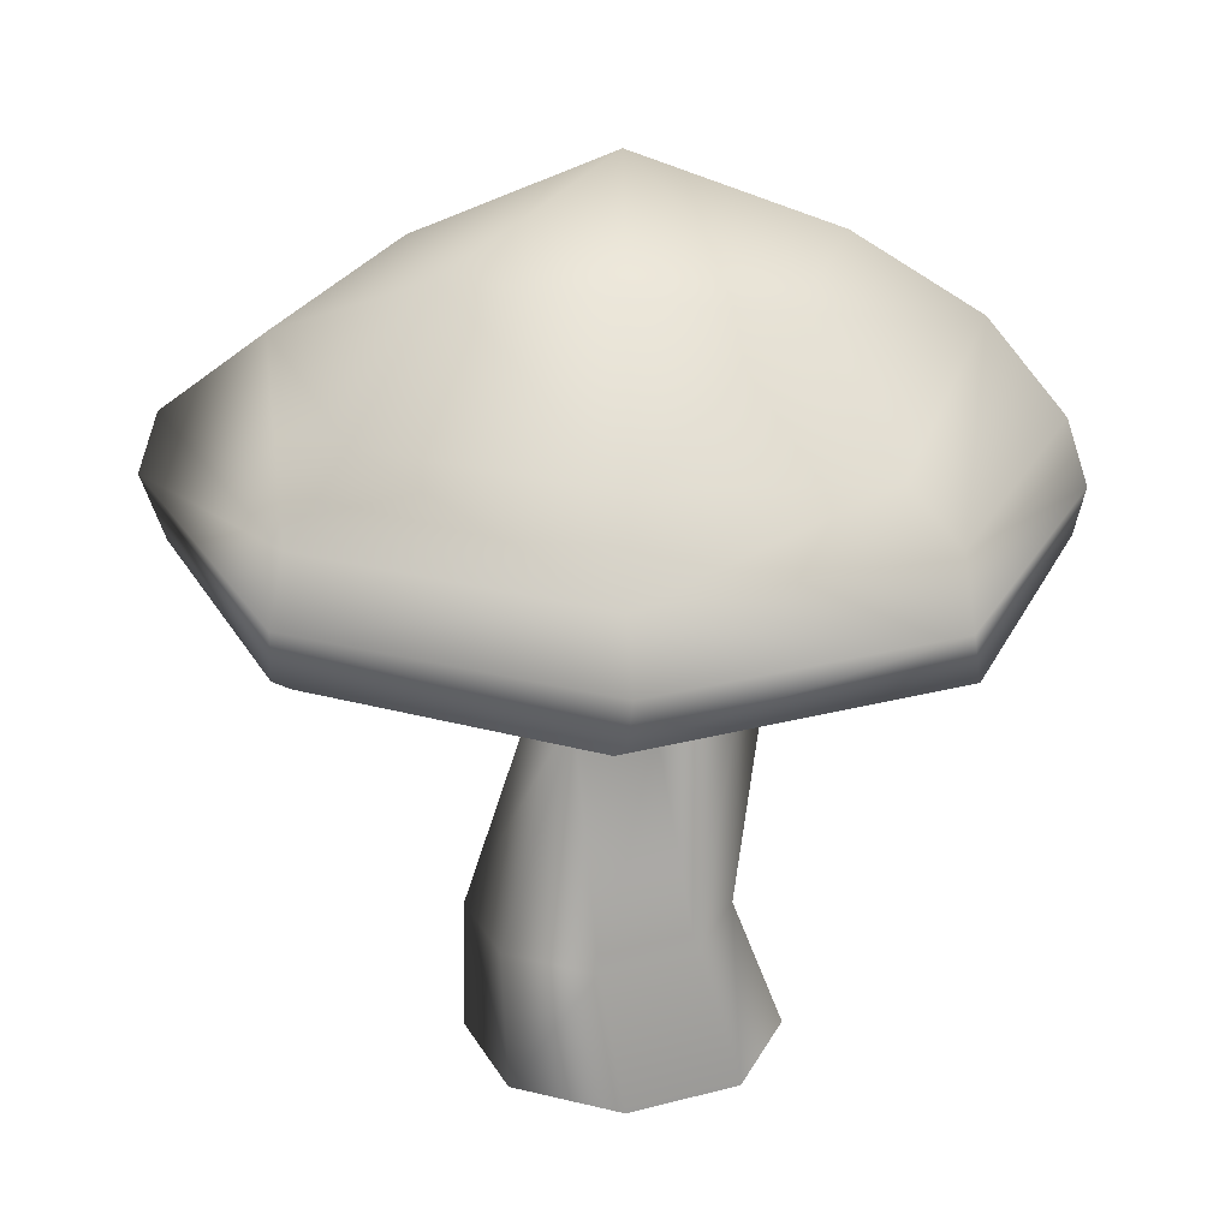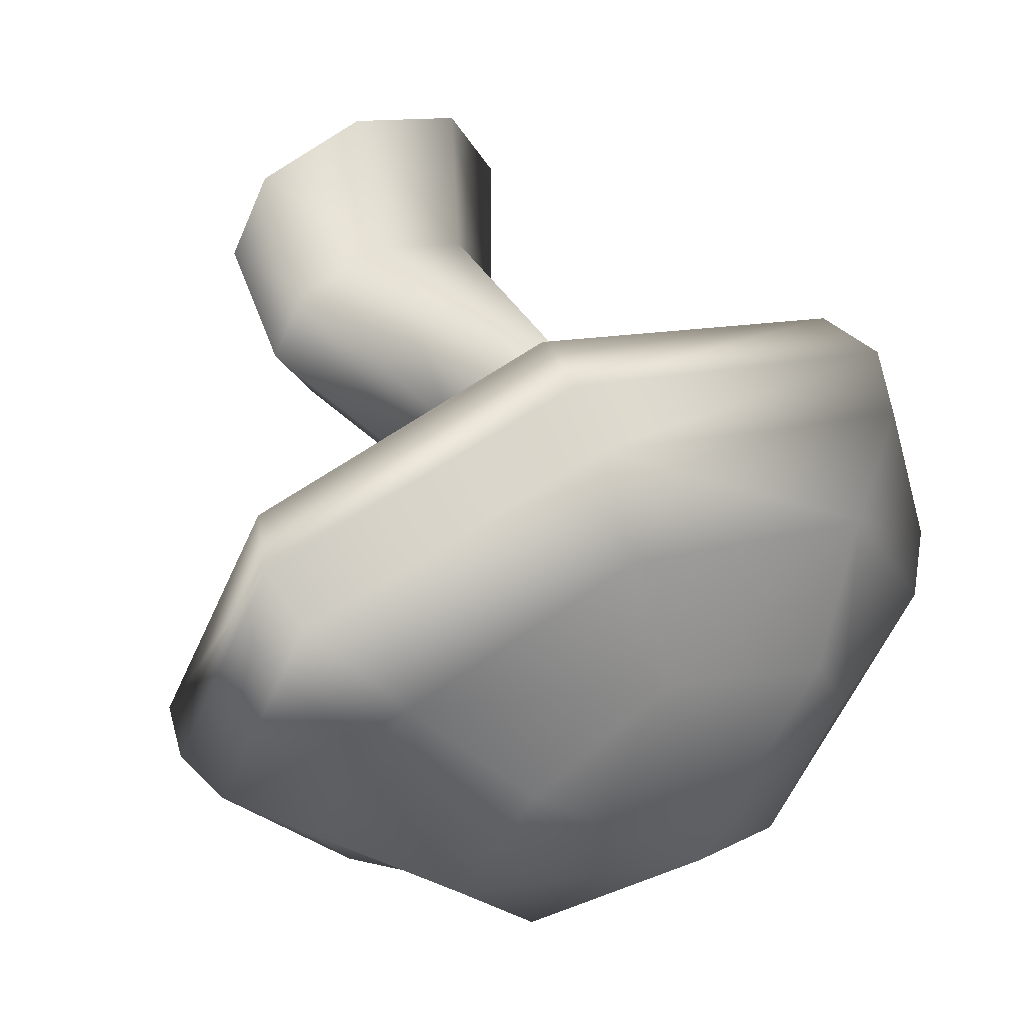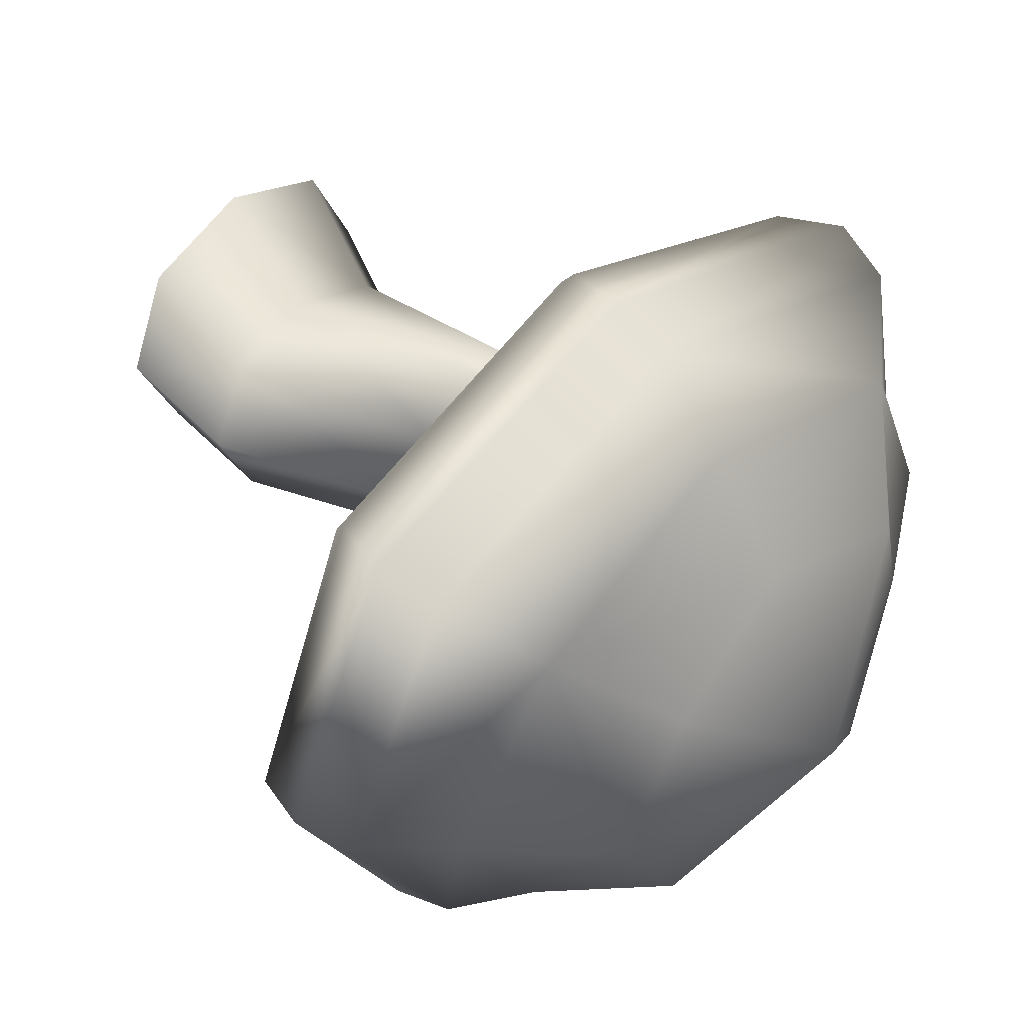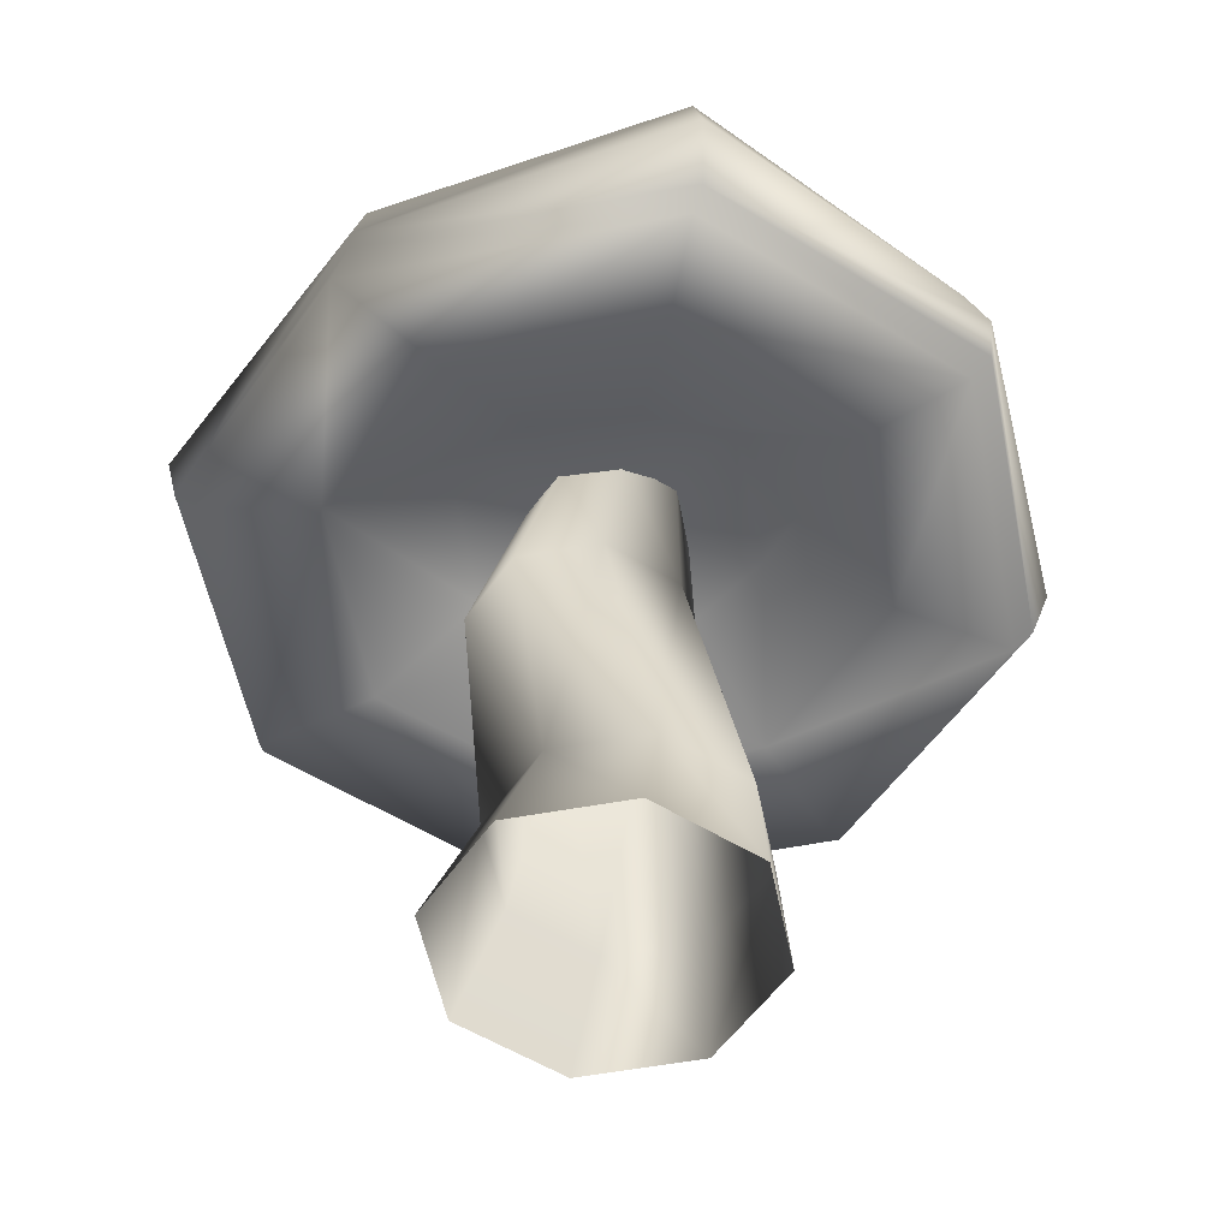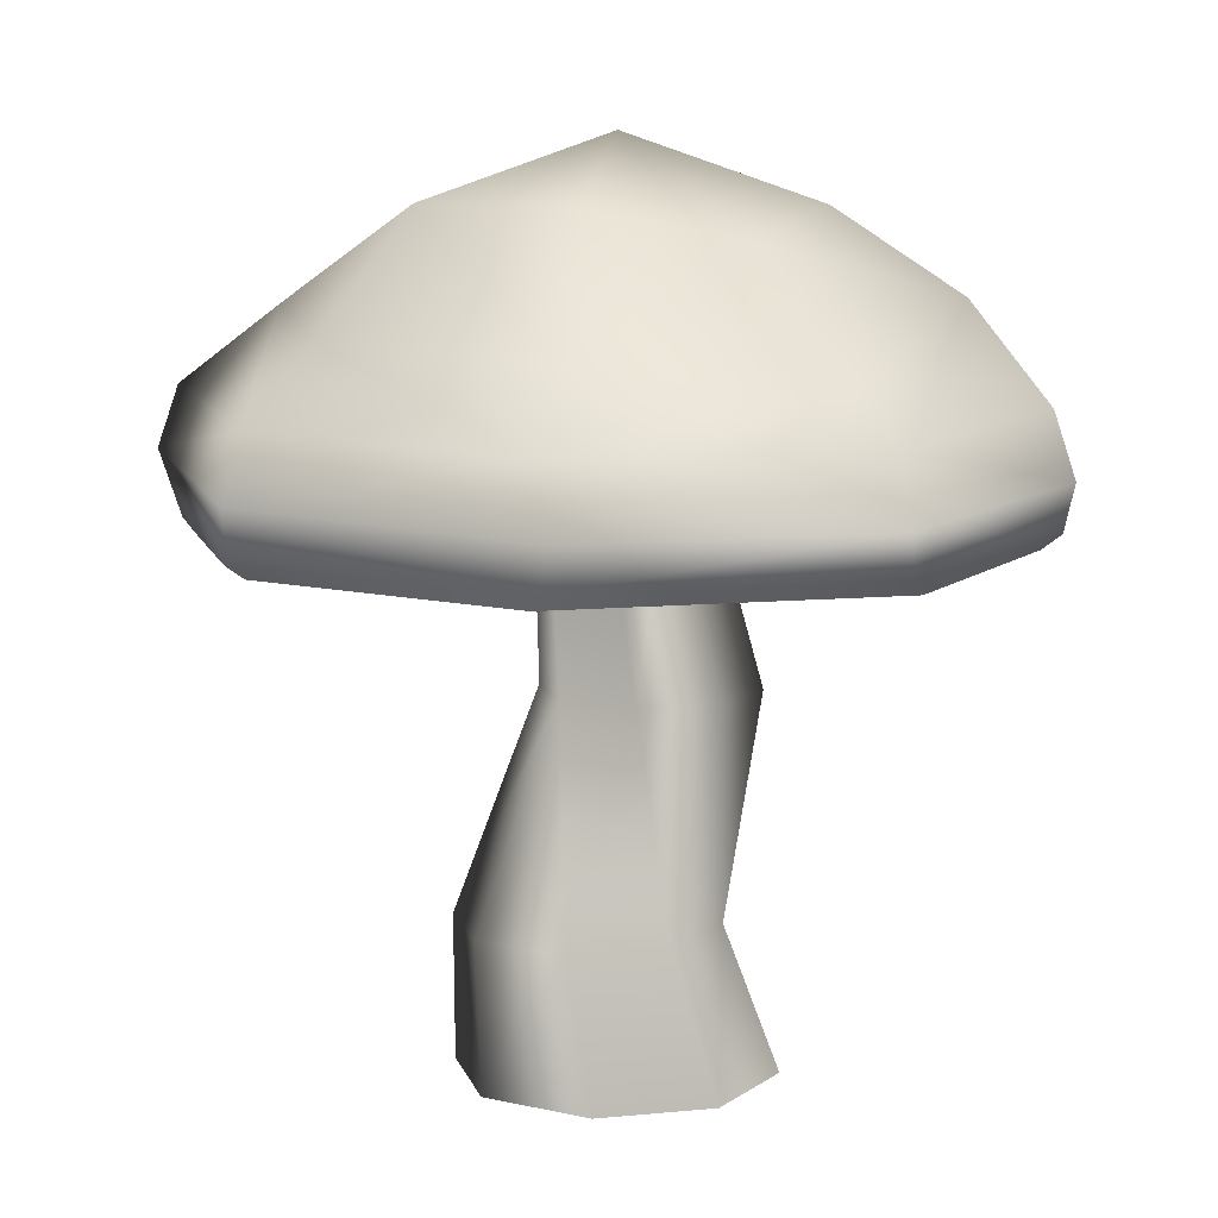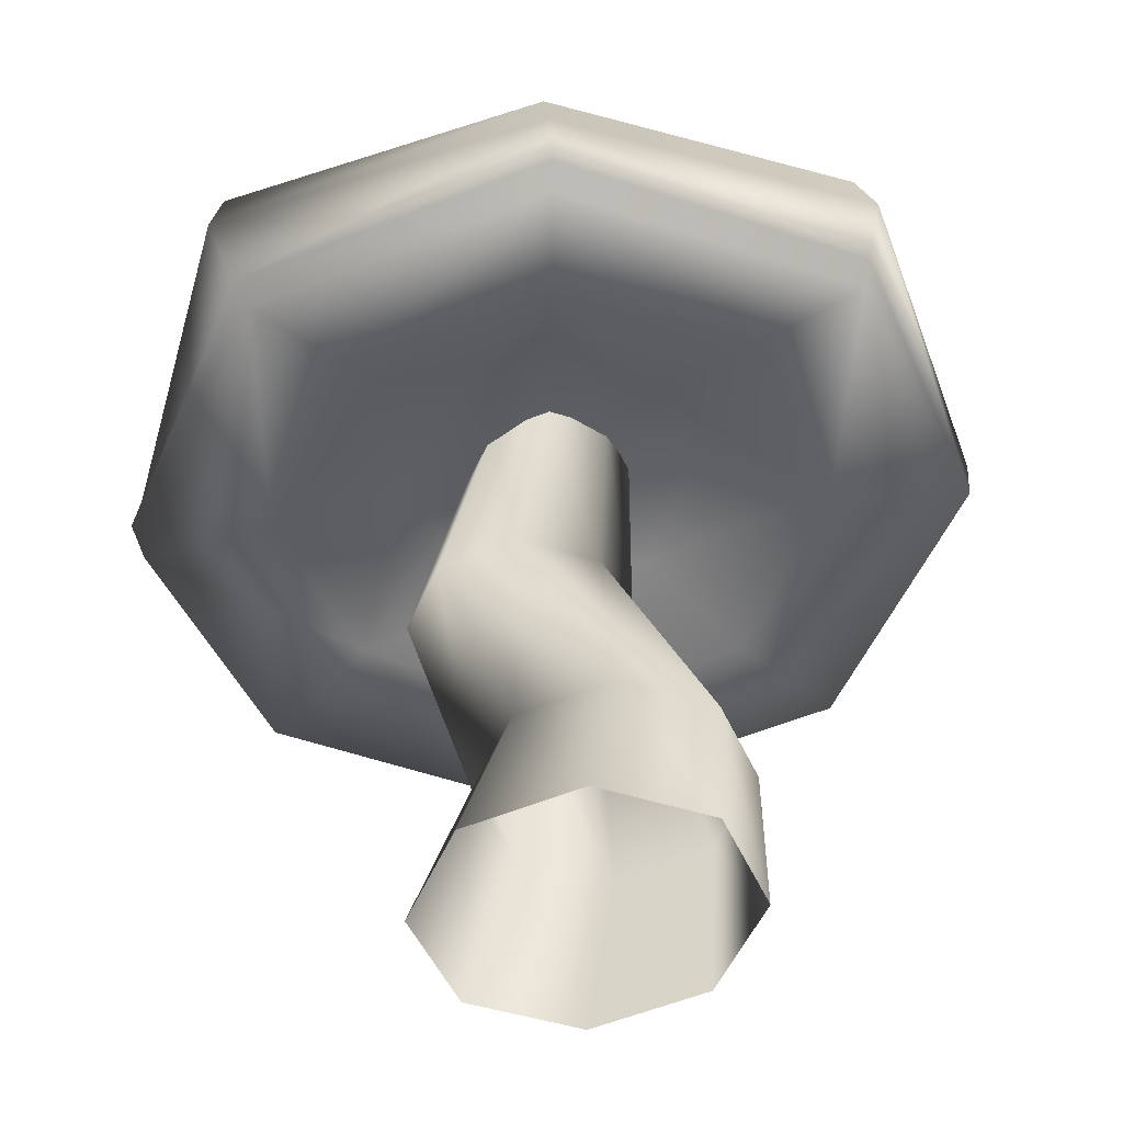
<metadata>
{"format":"obj","ext":"obj","renderer":"f3d","projection":"perspective","resolution":1024,"background":"white","views":[{"elev":25.3,"azim":134.3,"up":"+Y"},{"elev":58.2,"azim":157.1,"up":"+Z"},{"elev":50.3,"azim":136.2,"up":"+Z"},{"elev":-53.3,"azim":-56.2,"up":"+Y"},{"elev":9.5,"azim":143.2,"up":"+Y"},{"elev":41.9,"azim":-3.4,"up":"+Z"}]}
</metadata>
<code>
v 0.03885 -0.000481 -0.04041
v -0.000585 -0.000481 -0.05674
v -0.04002 -0.000481 -0.04041
v -0.05635 -0.000481 -0.000972
v -0.04002 -0.000481 0.03846
v -0.000585 -0.000481 0.05479
v 0.03885 -0.000481 0.03846
v 0.05518 -0.000481 -0.000972
v 0.0194 0.2072 -0.02096
v -0.000585 0.2072 -0.02924
v -0.02057 0.2072 -0.02096
v -0.02885 0.2072 -0.000972
v -0.02057 0.2072 0.01902
v -0.000585 0.2072 0.02729
v 0.0194 0.2072 0.01902
v 0.02768 0.2072 -0.000972
v 0.04408 0.05329 -0.03336
v 0.0575 0.05329 -0.000972
v 0.04408 0.05329 0.03142
v 0.01169 0.05329 0.04483
v -0.02069 0.05329 0.03142
v -0.03411 0.05329 -0.000972
v -0.02069 0.05329 -0.03336
v 0.01169 0.05329 -0.04678
v 0.01185 0.1295 -0.02786
v 0.02298 0.1295 -0.000972
v 0.01185 0.1295 0.02592
v -0.01504 0.1295 0.03705
v -0.04193 0.1295 0.02592
v -0.05307 0.1295 -0.000972
v -0.04193 0.1295 -0.02786
v -0.01504 0.1295 -0.039
v 0.03472 0.1998 -0.03832
v 0.000296 0.2058 -0.05526
v -0.0396 0.2169 -0.03868
v -0.05357 0.2004 0.002826
v -0.03924 0.1956 0.03805
v -0.002839 0.2181 0.05336
v 0.03659 0.2003 0.0383
v 0.05292 0.214 0.001019
v 0.06842 0.1846 -0.06911
v -0.0006 0.1824 -0.09811
v -0.07003 0.1917 -0.06946
v -0.09842 0.1814 0.000102
v -0.07035 0.1843 0.06971
v -0.000672 0.1799 0.09767
v 0.06907 0.1862 0.07027
v 0.09796 0.1887 0.000131
v 0.07564 0.2475 -0.07841
v 0.000558 0.2393 -0.1173
v -0.08059 0.2616 -0.08227
v -0.123 0.2475 0.000442
v -0.08697 0.2532 0.08367
v -0.000736 0.254 0.1127
v 0.08029 0.2576 0.07712
v 0.1159 0.2513 -0.002268
v 0.04993 0.2923 -0.05058
v 0.002221 0.2812 -0.07392
v -0.04737 0.291 -0.05267
v -0.07768 0.2782 0.002298
v -0.05918 0.2852 0.05362
v -0.00403 0.2799 0.07031
v 0.04826 0.2892 0.04586
v 0.07732 0.2925 0.000422
v -0.001847 0.204 -0.000939
v -0.003946 0.3146 0.002918
v 0.1018 0.1998 -0.1042
v 0.09685 0.2226 -0.09617
v 0.000512 0.1994 -0.1457
v -0.003587 0.2222 -0.1374
v -0.1071 0.2023 -0.1066
v -0.1029 0.2257 -0.1
v -0.1454 0.1996 -0.001902
v -0.1387 0.2229 -0.002414
v -0.1131 0.2087 0.1105
v -0.1089 0.2305 0.1046
v -0.000281 0.2058 0.1496
v -0.001038 0.2276 0.1421
v 0.1096 0.2086 0.1096
v 0.1045 0.2305 0.1037
v 0.1491 0.2034 -0.002403
v 0.1409 0.2258 -0.000523
v 0.1023 0.1798 -0.09703
v 0.1034 0.1853 -0.1032
v -0.007541 0.1797 -0.1425
v -0.001183 0.1853 -0.1466
v -0.09929 0.18 -0.09918
v -0.1045 0.1853 -0.1038
v -0.144 0.1795 -0.008982
v -0.1478 0.1852 0.000851
v -0.1006 0.1795 0.09824
v -0.1048 0.1851 0.1046
v -0.000649 0.1792 0.1396
v -0.000834 0.1851 0.1477
v 0.1024 0.1798 0.097
v 0.1037 0.1852 0.1044
v 0.1395 0.1801 0.000854
v 0.1466 0.1851 0.000967
g mushroom1c:Mushroom1c
f 2 24 1
f 1 24 17
f 3 23 2
f 2 23 24
f 4 22 3
f 3 22 23
f 4 5 22
f 22 5 21
f 5 6 21
f 21 6 20
f 6 7 20
f 20 7 19
f 7 8 19
f 19 8 18
f 1 17 8
f 8 17 18
f 18 17 26
f 26 17 25
f 18 26 19
f 19 26 27
f 19 27 20
f 20 27 28
f 20 28 21
f 21 28 29
f 21 29 22
f 22 29 30
f 23 22 31
f 31 22 30
f 24 23 32
f 32 23 31
f 17 24 25
f 25 24 32
f 25 9 26
f 26 9 16
f 27 26 15
f 15 26 16
f 28 27 14
f 14 27 15
f 29 28 13
f 13 28 14
f 30 29 12
f 12 29 13
f 30 12 31
f 31 12 11
f 31 11 32
f 32 11 10
f 32 10 25
f 25 10 9
f 34 42 33
f 33 42 41
f 35 43 34
f 34 43 42
f 35 36 43
f 43 36 44
f 37 45 36
f 36 45 44
f 38 46 37
f 37 46 45
f 38 39 46
f 46 39 47
f 40 48 39
f 39 48 47
f 40 33 48
f 48 33 41
f 50 58 49
f 49 58 57
f 50 51 58
f 58 51 59
f 52 60 51
f 51 60 59
f 52 53 60
f 60 53 61
f 54 62 53
f 53 62 61
f 54 55 62
f 62 55 63
f 56 64 55
f 55 64 63
f 56 49 64
f 64 49 57
f 34 33 65
f 35 34 65
f 36 35 65
f 37 36 65
f 38 37 65
f 39 38 65
f 40 39 65
f 33 40 65
f 57 58 66
f 58 59 66
f 59 60 66
f 60 61 66
f 61 62 66
f 62 63 66
f 63 64 66
f 64 57 66
f 67 68 81
f 81 68 82
f 67 69 68
f 68 69 70
f 69 71 70
f 70 71 72
f 71 73 72
f 72 73 74
f 74 73 76
f 76 73 75
f 76 75 78
f 78 75 77
f 77 79 78
f 78 79 80
f 80 79 82
f 82 79 81
f 70 50 68
f 68 50 49
f 72 51 70
f 70 51 50
f 74 52 72
f 72 52 51
f 76 53 74
f 74 53 52
f 76 78 53
f 53 78 54
f 78 80 54
f 54 80 55
f 80 82 55
f 55 82 56
f 82 68 56
f 56 68 49
f 84 98 83
f 83 98 97
f 84 83 86
f 86 83 85
f 86 85 88
f 88 85 87
f 87 89 88
f 88 89 90
f 89 91 90
f 90 91 92
f 91 93 92
f 92 93 94
f 94 93 96
f 96 93 95
f 96 95 98
f 98 95 97
f 41 42 83
f 83 42 85
f 42 43 85
f 85 43 87
f 44 89 43
f 43 89 87
f 45 91 44
f 44 91 89
f 46 93 45
f 45 93 91
f 46 47 93
f 93 47 95
f 47 48 95
f 95 48 97
f 41 83 48
f 48 83 97
f 86 69 84
f 84 69 67
f 86 88 69
f 69 88 71
f 90 73 88
f 88 73 71
f 90 92 73
f 73 92 75
f 94 77 92
f 92 77 75
f 94 96 77
f 77 96 79
f 96 98 79
f 79 98 81
f 98 84 81
f 81 84 67

</code>
